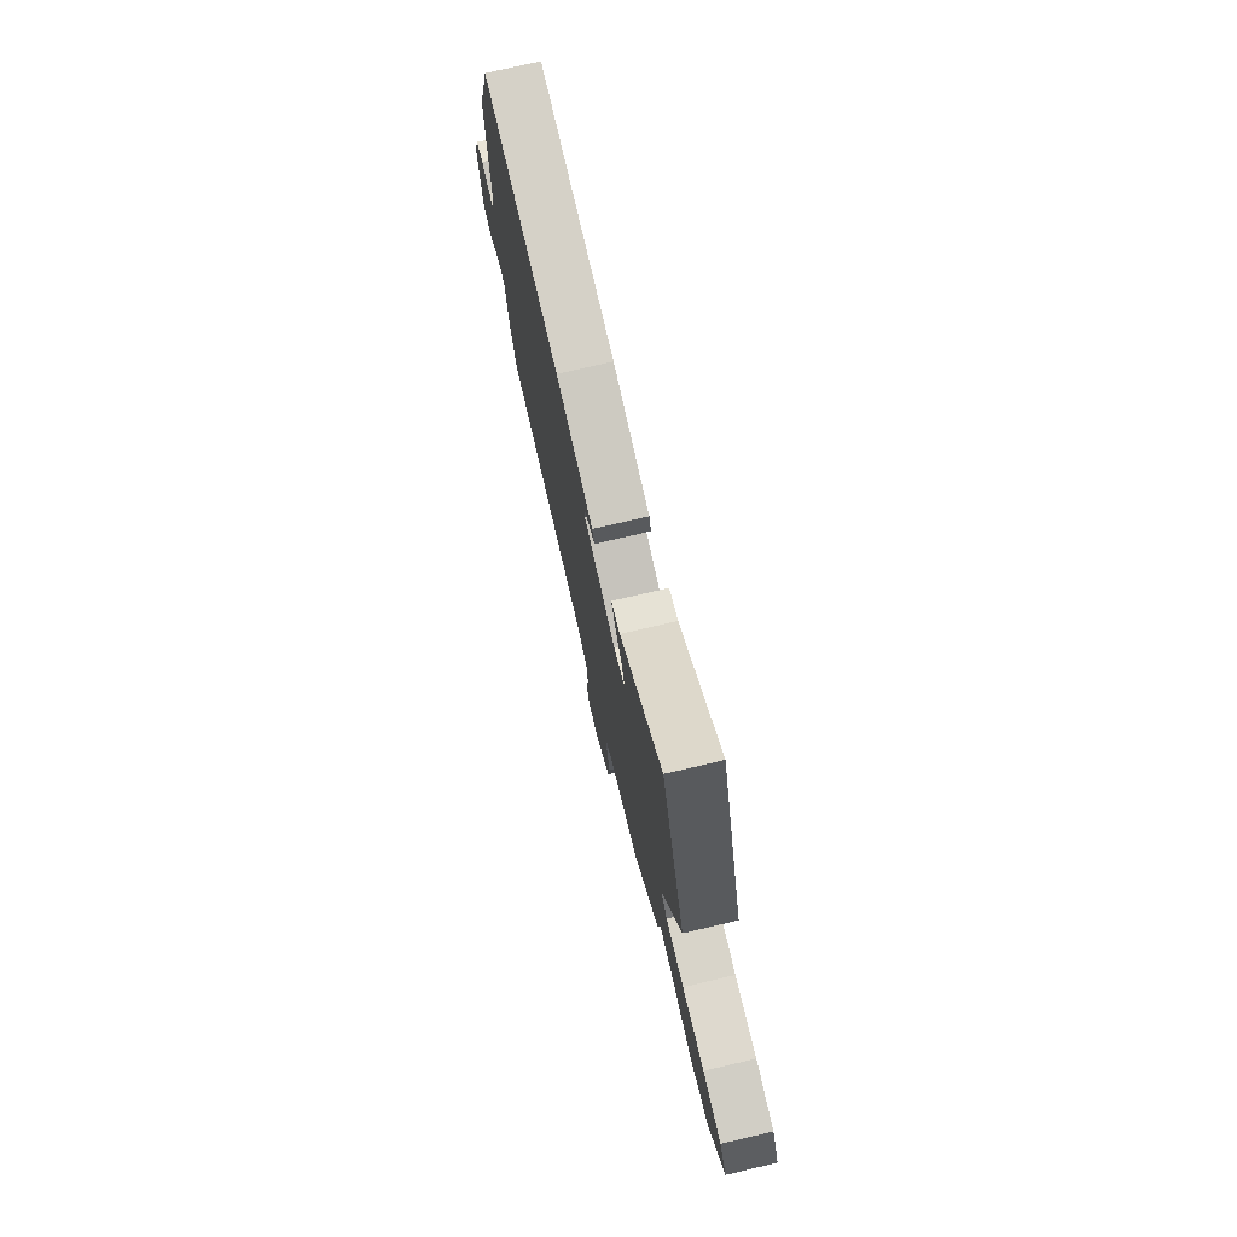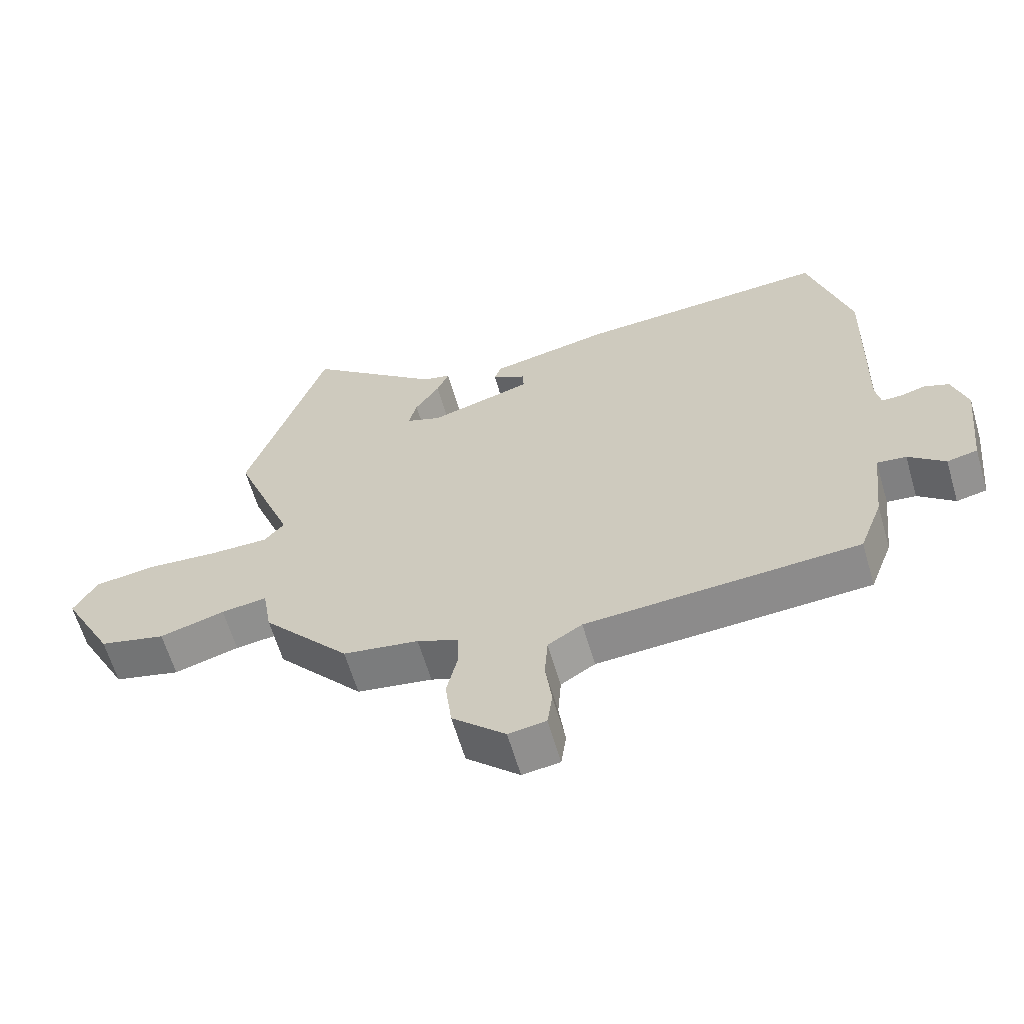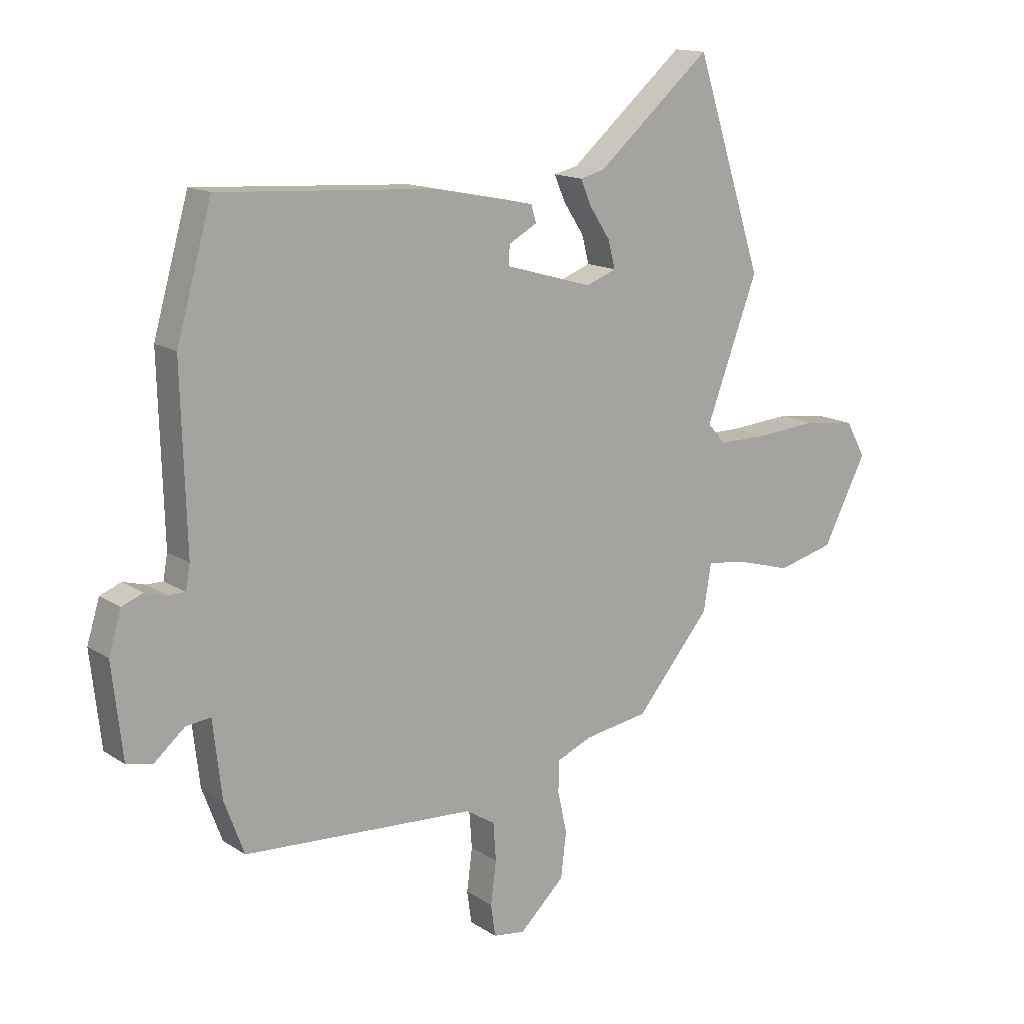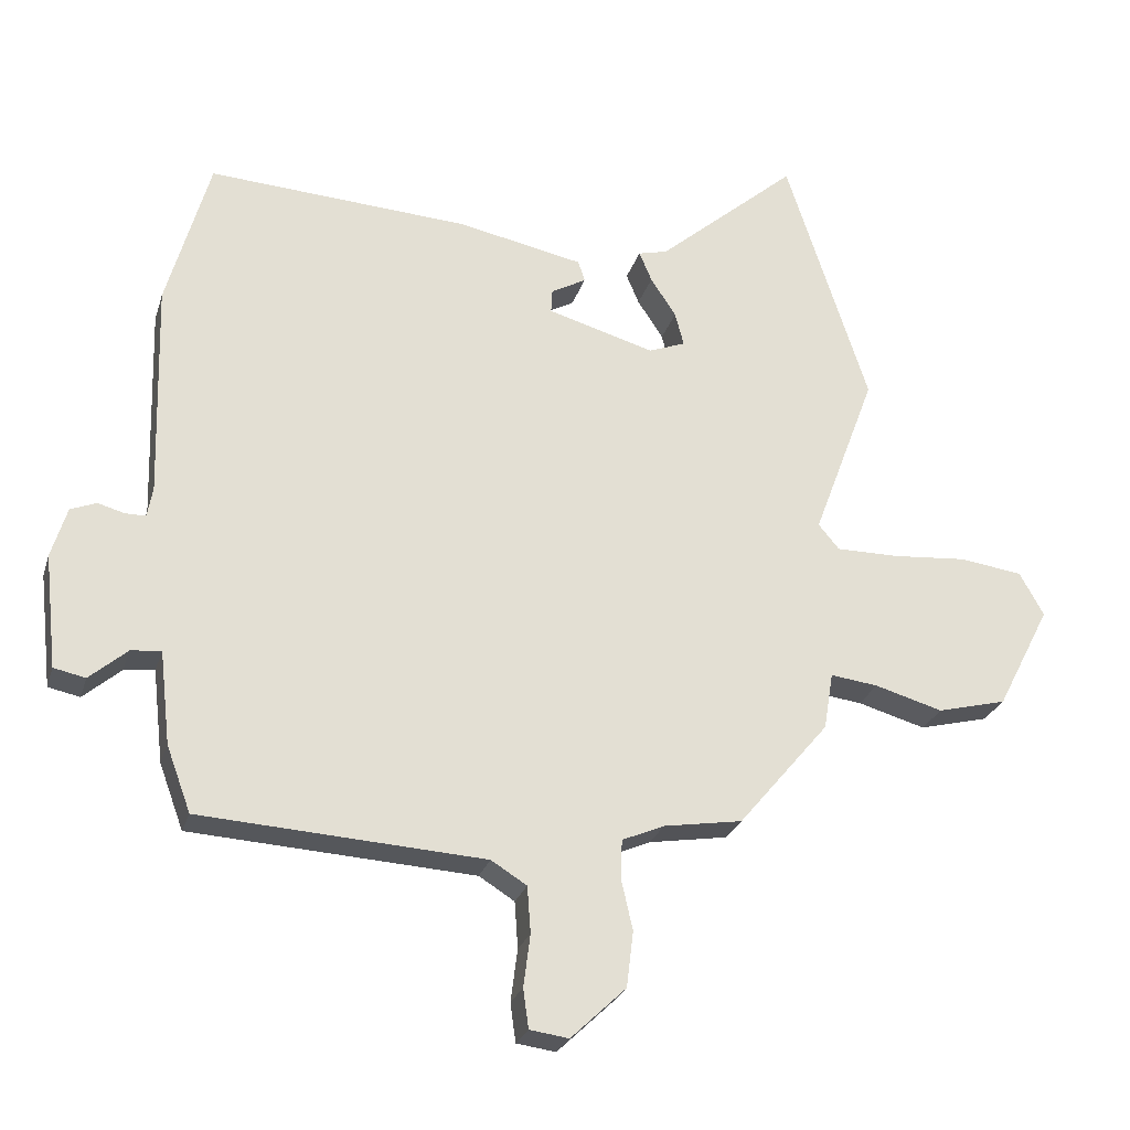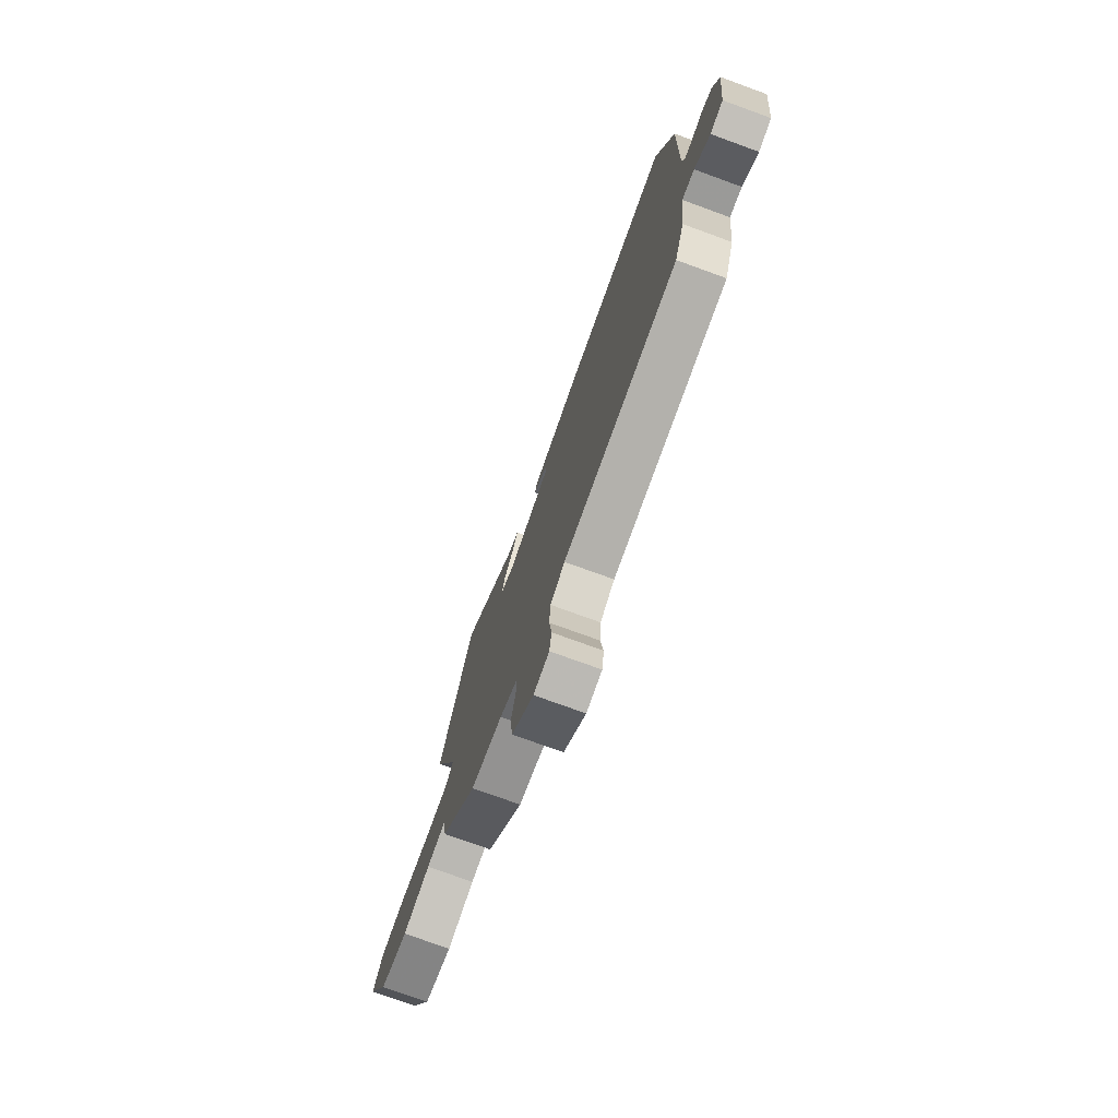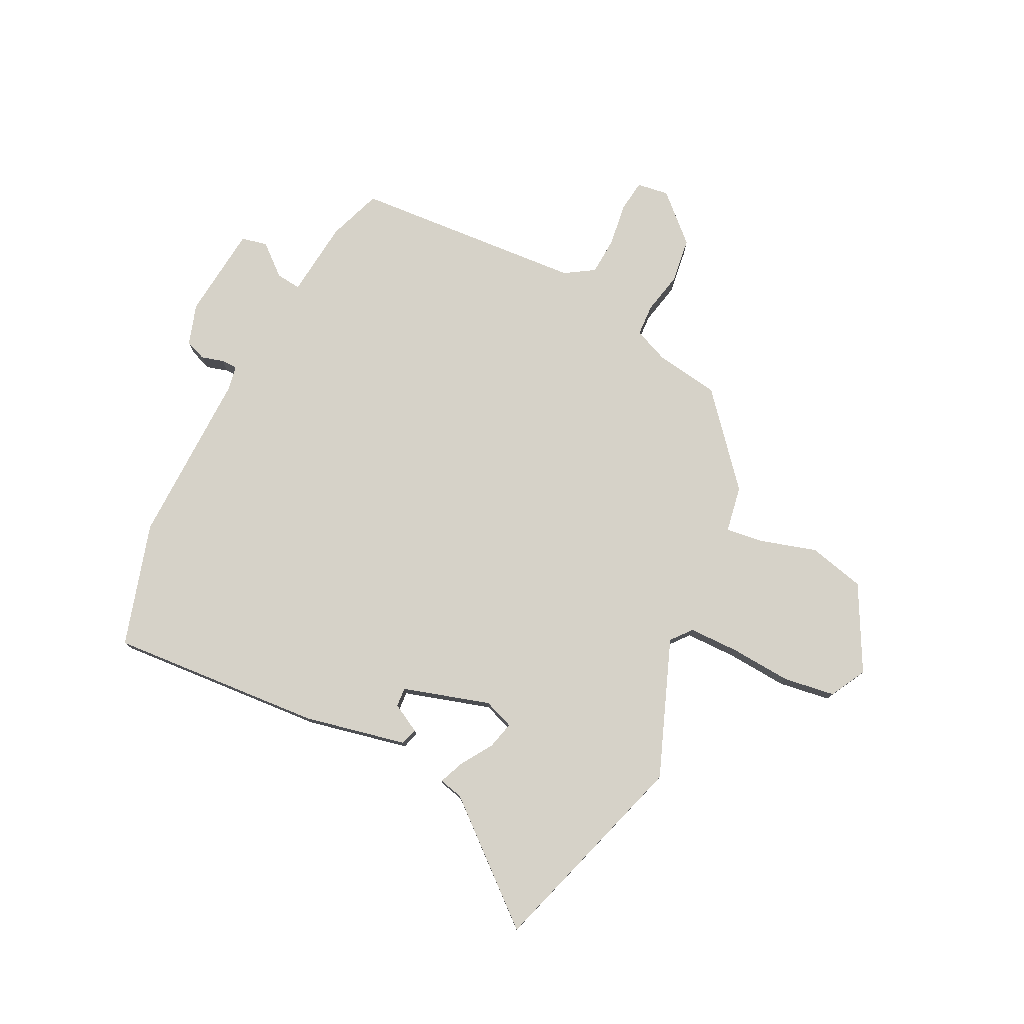
<metadata>
{"format":"obj","ext":"obj","renderer":"f3d","projection":"perspective","resolution":1024,"background":"white","views":[{"elev":75.7,"azim":76.8,"up":"+Z"},{"elev":-62.7,"azim":-163.6,"up":"+Z"},{"elev":14.6,"azim":-36.1,"up":"+Z"},{"elev":-25.7,"azim":-15.5,"up":"+Z"},{"elev":-75.5,"azim":-110.0,"up":"+Z"},{"elev":77.9,"azim":25.8,"up":"+Y"}]}
</metadata>
<code>
v 0.327 0.07 -0.432
v 0.21 0.07 -0.451
v 0.147 0.07 -0.478
v 0.145 0.07 -0.536
v 0.162 0.07 -0.611
v 0.152 0.07 -0.694
v 0.07 0.07 -0.772
v 0.012 0.07 -0.764
v 0.004 0.07 -0.706
v 0.014 0.07 -0.628
v 0.009 0.07 -0.559
v -0.044 0.07 -0.526
v -0.466 0.07 -0.5
v -0.502 0.07 -0.403
v -0.518 0.07 -0.264
v -0.563 0.07 -0.269
v -0.619 0.07 -0.317
v -0.666 0.07 -0.307
v -0.685 0.07 -0.138
v -0.662 0.07 -0.063
v -0.624 0.07 -0.048
v -0.584 0.07 -0.059
v -0.554 0.07 -0.059
v -0.546 0.07 -0.015
v -0.555 0.07 0.306
v -0.491 0.07 0.532
v -0.102 0.07 0.508
v 0.085 0.07 0.47
v 0.095 0.07 0.439
v 0.043 0.07 0.41
v 0.041 0.07 0.375
v 0.2 0.07 0.329
v 0.255 0.07 0.35
v 0.242 0.07 0.4
v 0.204 0.07 0.458
v 0.185 0.07 0.503
v 0.229 0.07 0.514
v 0.437 0.07 0.693
v 0.56 0.07 0.314
v 0.466 0.07 0.063
v 0.497 0.07 0.026
v 0.589 0.07 0.026
v 0.701 0.07 0.035
v 0.795 0.07 0.022
v 0.831 0.07 -0.043
v 0.751 0.07 -0.198
v 0.648 0.07 -0.224
v 0.547 0.07 -0.195
v 0.476 0.07 -0.186
v 0.462 0.07 -0.271
v 0.327 0 -0.432
v 0.21 0 -0.451
v 0.147 0 -0.478
v 0.145 0 -0.536
v 0.162 0 -0.611
v 0.152 0 -0.694
v 0.07 0 -0.772
v 0.012 0 -0.764
v 0.004 0 -0.706
v 0.014 0 -0.628
v 0.009 0 -0.559
v -0.044 0 -0.526
v -0.466 0 -0.5
v -0.502 0 -0.403
v -0.518 0 -0.264
v -0.563 0 -0.269
v -0.619 0 -0.317
v -0.666 0 -0.307
v -0.685 0 -0.138
v -0.662 0 -0.063
v -0.624 0 -0.048
v -0.584 0 -0.059
v -0.554 0 -0.059
v -0.546 0 -0.015
v -0.555 0 0.306
v -0.491 0 0.532
v -0.102 0 0.508
v 0.085 0 0.47
v 0.095 0 0.439
v 0.043 0 0.41
v 0.041 0 0.375
v 0.2 0 0.329
v 0.255 0 0.35
v 0.242 0 0.4
v 0.204 0 0.458
v 0.185 0 0.503
v 0.229 0 0.514
v 0.437 0 0.693
v 0.56 0 0.314
v 0.466 0 0.063
v 0.497 0 0.026
v 0.589 0 0.026
v 0.701 0 0.035
v 0.795 0 0.022
v 0.831 0 -0.043
v 0.751 0 -0.198
v 0.648 0 -0.224
v 0.547 0 -0.195
v 0.476 0 -0.186
v 0.462 0 -0.271
f 49 50 1 2
f 46 47 48
f 45 46 48
f 44 45 48
f 43 44 48
f 42 43 48
f 41 42 48 49
f 49 2 3
f 41 49 3
f 40 41 3
f 37 38 39 40
f 36 37 40
f 35 36 40
f 34 35 40
f 33 34 40
f 32 33 40 3
f 28 29 30
f 27 28 30
f 26 27 30
f 25 26 30
f 24 25 30 31
f 31 32 3
f 24 31 3
f 23 24 3
f 20 21 22
f 19 20 22
f 18 19 22
f 17 18 22
f 16 17 22
f 15 16 22 23
f 12 13 14 15
f 8 9 10
f 7 8 10
f 6 7 10
f 5 6 10
f 4 5 10
f 4 10 11
f 23 3 4
f 15 23 4
f 12 15 4
f 4 11 12
f 52 51 100 99
f 98 97 96
f 98 96 95
f 98 95 94
f 98 94 93
f 98 93 92
f 99 98 92 91
f 53 52 99
f 53 99 91
f 53 91 90
f 90 89 88 87
f 90 87 86
f 90 86 85
f 90 85 84
f 90 84 83
f 53 90 83 82
f 80 79 78
f 80 78 77
f 80 77 76
f 80 76 75
f 81 80 75 74
f 53 82 81
f 53 81 74
f 53 74 73
f 72 71 70
f 72 70 69
f 72 69 68
f 72 68 67
f 72 67 66
f 73 72 66 65
f 65 64 63 62
f 60 59 58
f 60 58 57
f 60 57 56
f 60 56 55
f 60 55 54
f 61 60 54
f 54 53 73
f 54 73 65
f 54 65 62
f 62 61 54
f 1 51 52 2
f 2 52 53 3
f 3 53 54 4
f 4 54 55 5
f 5 55 56 6
f 6 56 57 7
f 7 57 58 8
f 8 58 59 9
f 9 59 60 10
f 10 60 61 11
f 11 61 62 12
f 12 62 63 13
f 13 63 64 14
f 14 64 65 15
f 15 65 66 16
f 16 66 67 17
f 17 67 68 18
f 18 68 69 19
f 19 69 70 20
f 20 70 71 21
f 21 71 72 22
f 22 72 73 23
f 23 73 74 24
f 24 74 75 25
f 25 75 76 26
f 26 76 77 27
f 27 77 78 28
f 28 78 79 29
f 29 79 80 30
f 30 80 81 31
f 31 81 82 32
f 32 82 83 33
f 33 83 84 34
f 34 84 85 35
f 35 85 86 36
f 36 86 87 37
f 37 87 88 38
f 38 88 89 39
f 39 89 90 40
f 40 90 91 41
f 41 91 92 42
f 42 92 93 43
f 43 93 94 44
f 44 94 95 45
f 45 95 96 46
f 46 96 97 47
f 47 97 98 48
f 48 98 99 49
f 49 99 100 50
f 50 100 51 1

</code>
